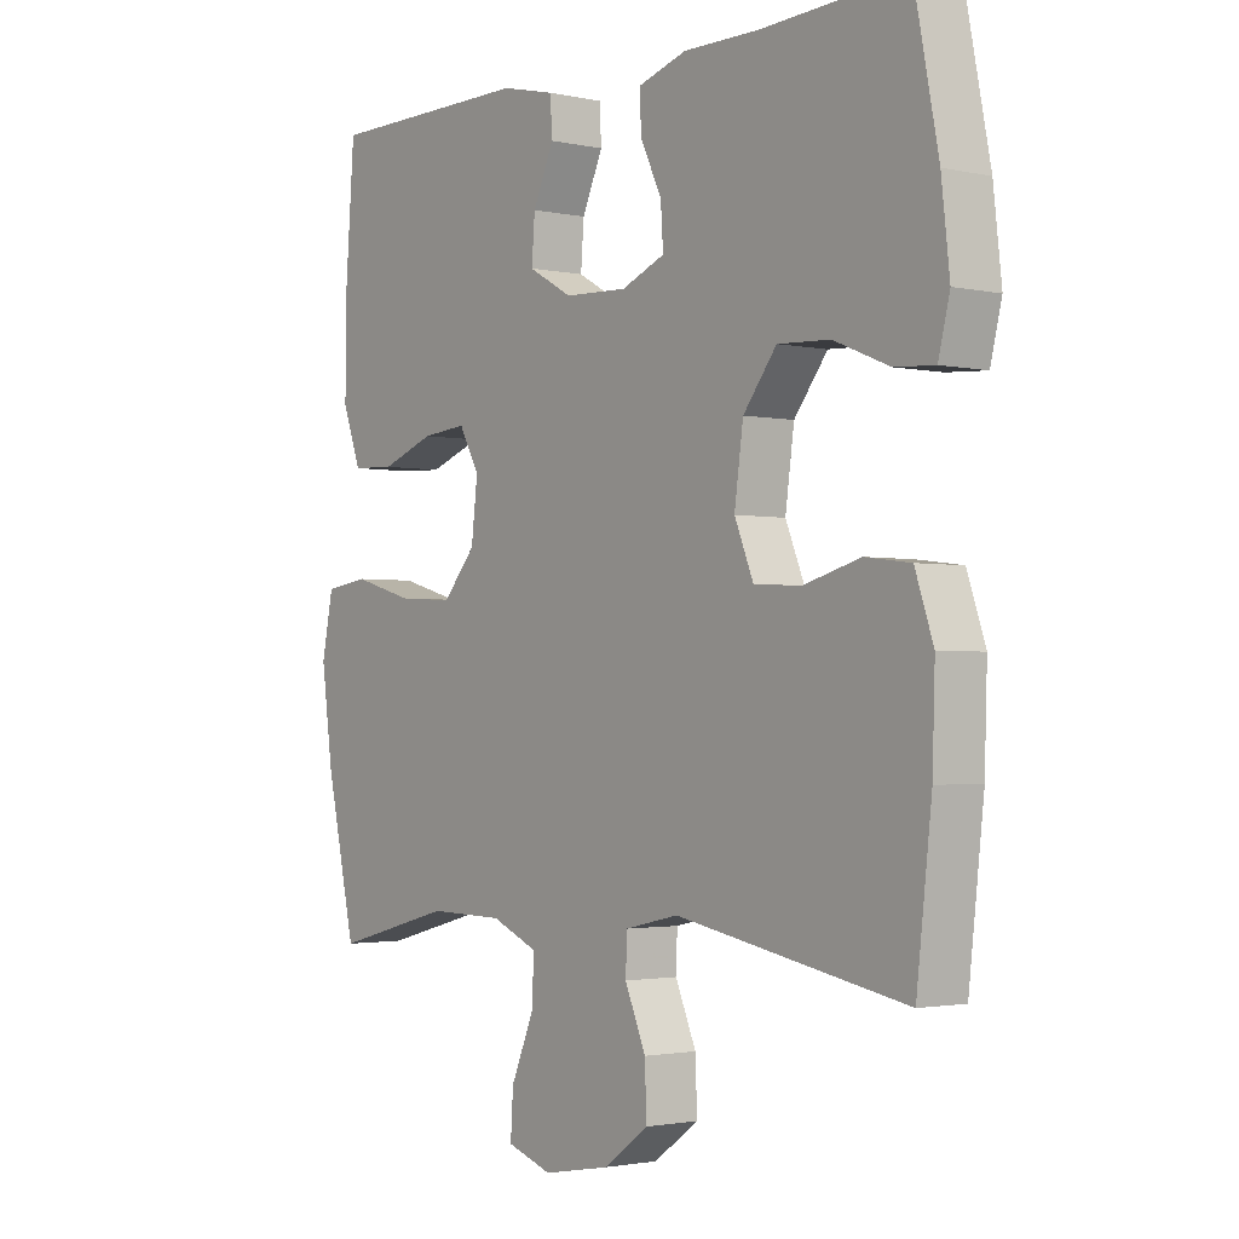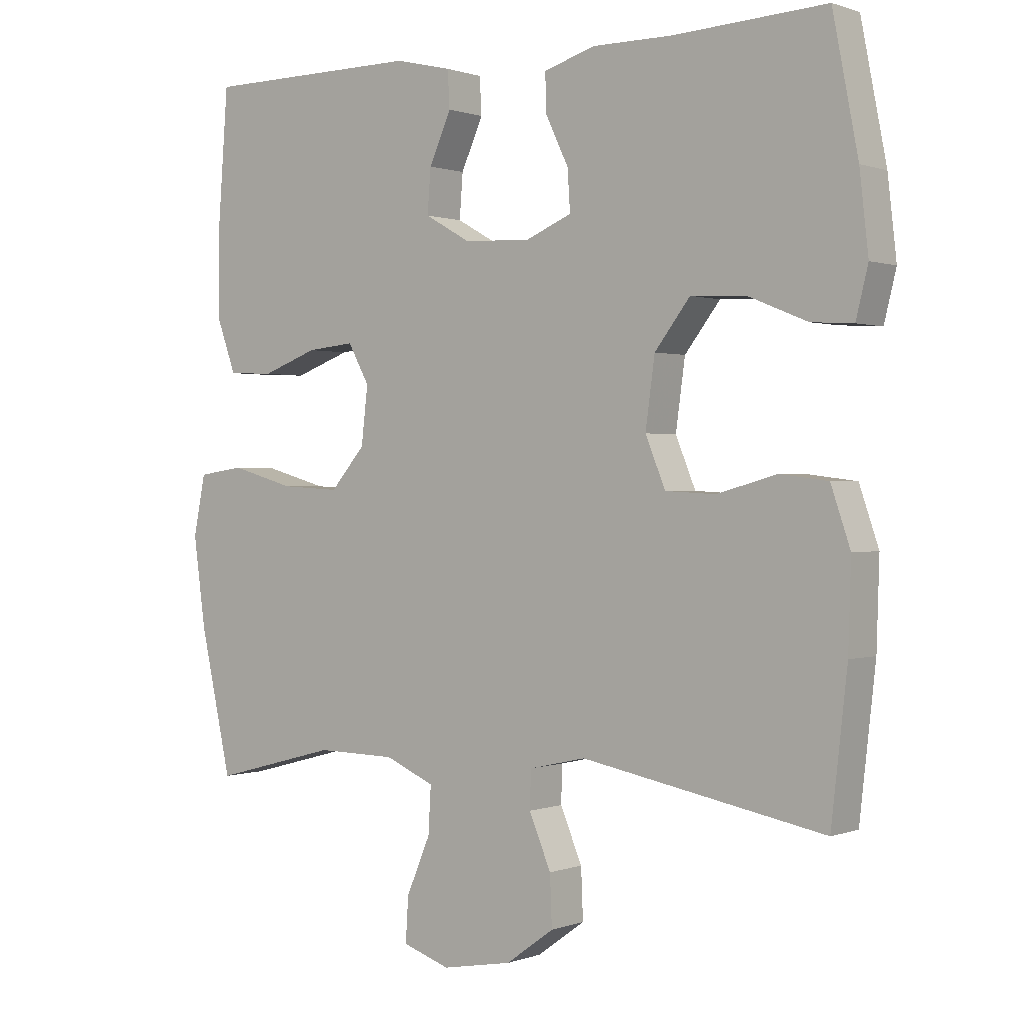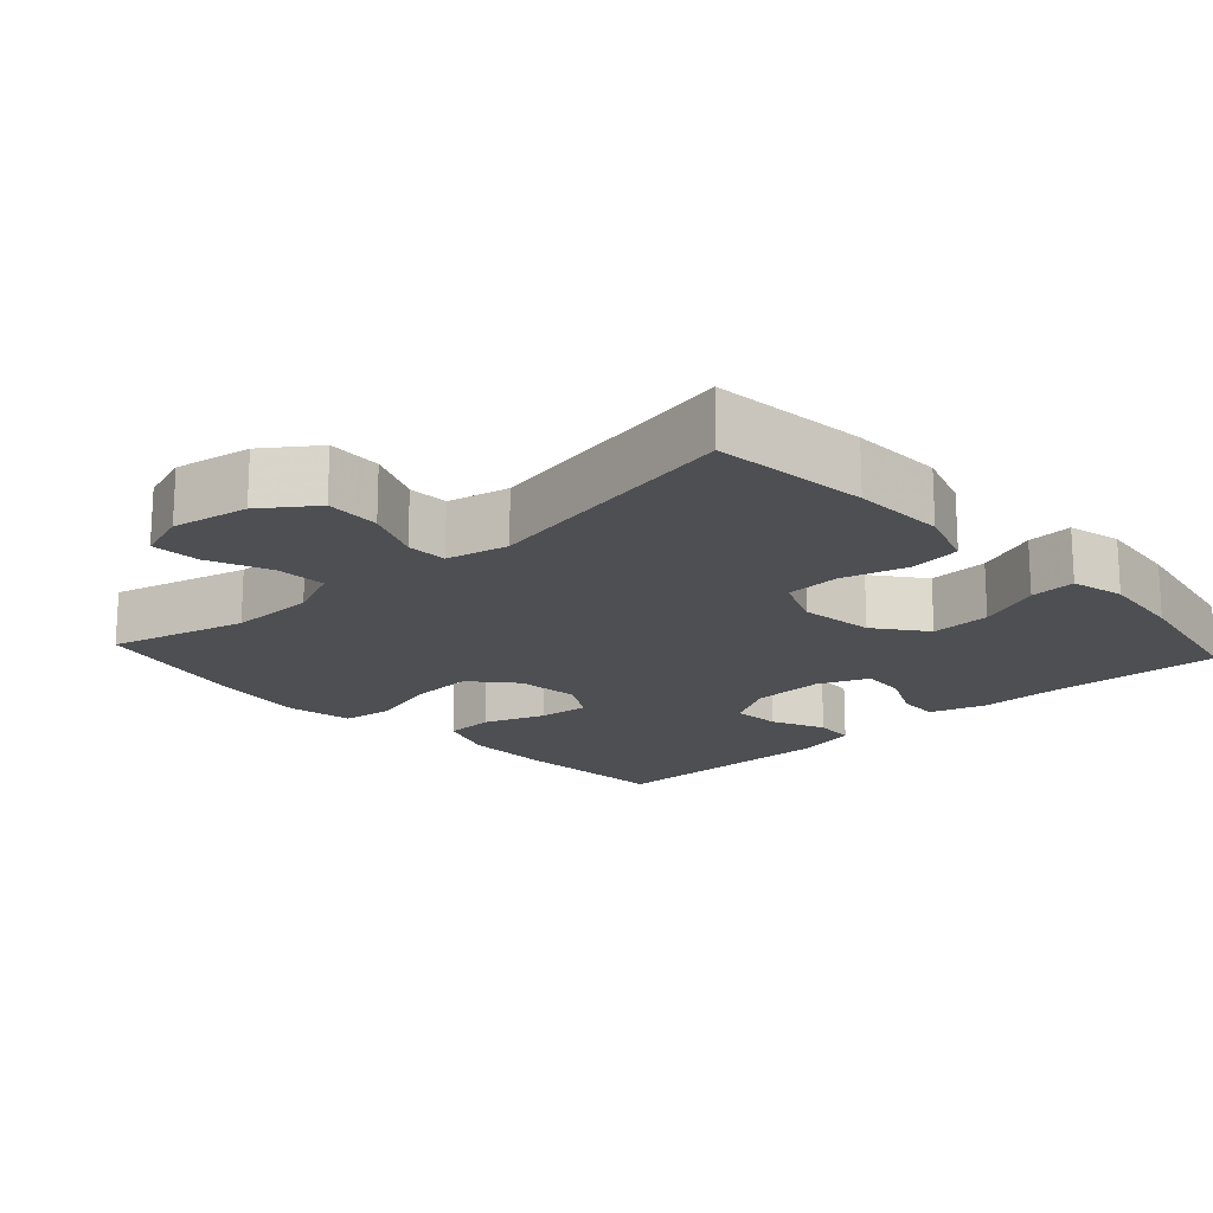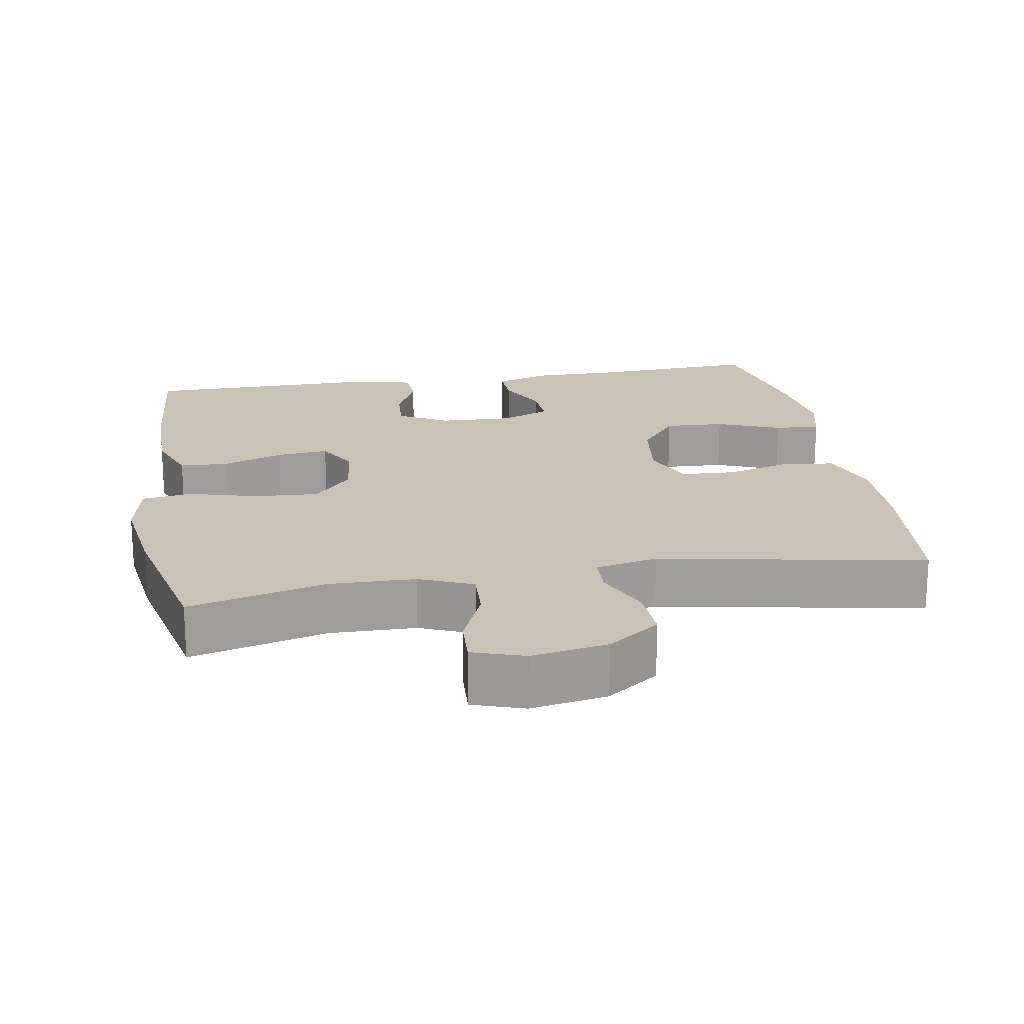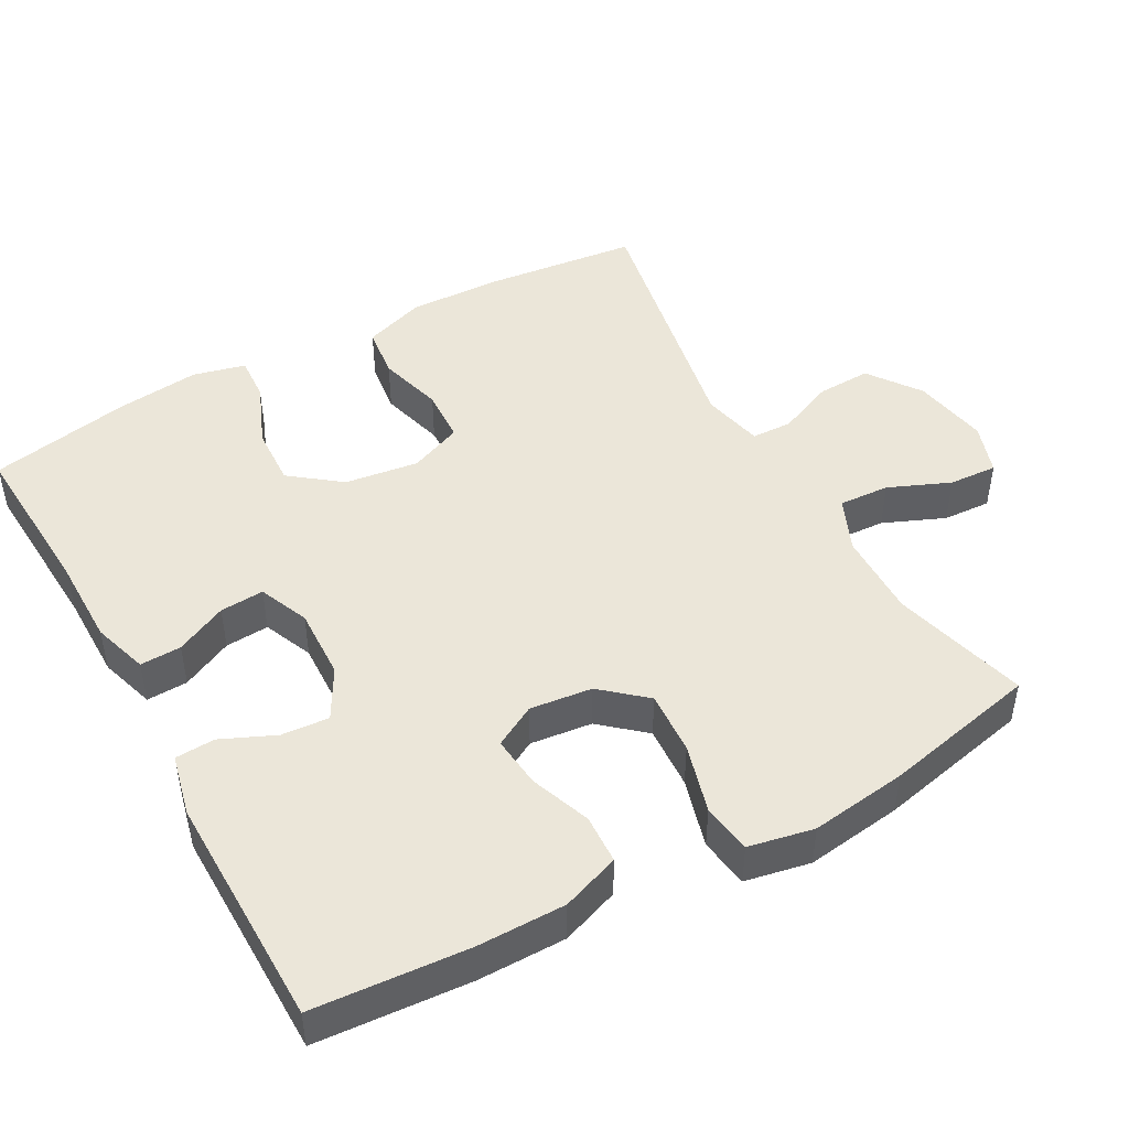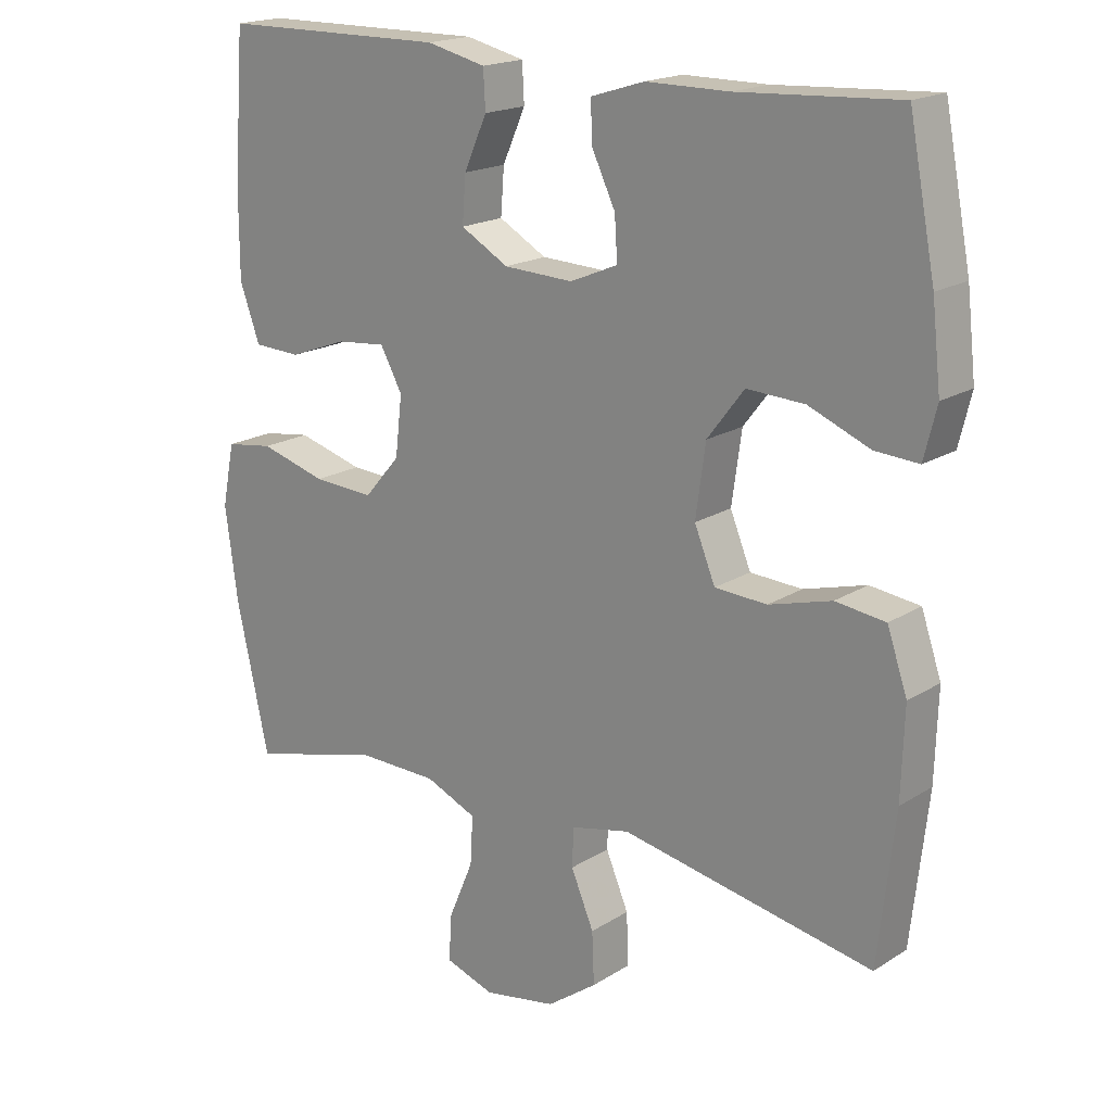
<metadata>
{"format":"obj","ext":"obj","renderer":"f3d","projection":"perspective","resolution":1024,"background":"white","views":[{"elev":-1.9,"azim":-127.9,"up":"+Z"},{"elev":0.6,"azim":-142.8,"up":"+Z"},{"elev":-17.9,"azim":-137.4,"up":"+Y"},{"elev":19.5,"azim":170.3,"up":"+Y"},{"elev":46.8,"azim":61.0,"up":"+Y"},{"elev":18.5,"azim":-140.0,"up":"+Z"}]}
</metadata>
<code>
v 0.5 0.07 -0.5
v 0.312 0.07 -0.45
v 0.193 0.07 -0.452
v 0.119 0.07 -0.484
v 0.123 0.07 -0.554
v 0.159 0.07 -0.639
v 0.163 0.07 -0.706
v 0.092 0.07 -0.73
v -0.013 0.07 -0.711
v -0.085 0.07 -0.659
v -0.082 0.07 -0.584
v -0.049 0.07 -0.506
v -0.051 0.07 -0.45
v -0.136 0.07 -0.431
v -0.5 0.07 -0.5
v -0.524 0.07 -0.286
v -0.528 0.07 -0.158
v -0.499 0.07 -0.073
v -0.427 0.07 -0.064
v -0.337 0.07 -0.089
v -0.262 0.07 -0.085
v -0.232 0.07 -0.012
v -0.246 0.07 0.09
v -0.299 0.07 0.159
v -0.382 0.07 0.155
v -0.47 0.07 0.119
v -0.533 0.07 0.115
v -0.551 0.07 0.188
v -0.538 0.07 0.304
v -0.5 0.07 0.5
v -0.271 0.07 0.487
v -0.151 0.07 0.487
v -0.074 0.07 0.463
v -0.076 0.07 0.406
v -0.11 0.07 0.335
v -0.114 0.07 0.274
v -0.045 0.07 0.245
v 0.055 0.07 0.249
v 0.124 0.07 0.288
v 0.119 0.07 0.354
v 0.086 0.07 0.428
v 0.089 0.07 0.483
v 0.174 0.07 0.503
v 0.5 0.07 0.5
v 0.516 0.07 0.287
v 0.516 0.07 0.165
v 0.487 0.07 0.085
v 0.419 0.07 0.082
v 0.335 0.07 0.113
v 0.264 0.07 0.12
v 0.232 0.07 0.062
v 0.242 0.07 -0.024
v 0.294 0.07 -0.084
v 0.382 0.07 -0.079
v 0.478 0.07 -0.052
v 0.547 0.07 -0.062
v 0.565 0.07 -0.152
v 0.547 0.07 -0.286
v 0.5 0 -0.5
v 0.312 0 -0.45
v 0.193 0 -0.452
v 0.119 0 -0.484
v 0.123 0 -0.554
v 0.159 0 -0.639
v 0.163 0 -0.706
v 0.092 0 -0.73
v -0.013 0 -0.711
v -0.085 0 -0.659
v -0.082 0 -0.584
v -0.049 0 -0.506
v -0.051 0 -0.45
v -0.136 0 -0.431
v -0.5 0 -0.5
v -0.524 0 -0.286
v -0.528 0 -0.158
v -0.499 0 -0.073
v -0.427 0 -0.064
v -0.337 0 -0.089
v -0.262 0 -0.085
v -0.232 0 -0.012
v -0.246 0 0.09
v -0.299 0 0.159
v -0.382 0 0.155
v -0.47 0 0.119
v -0.533 0 0.115
v -0.551 0 0.188
v -0.538 0 0.304
v -0.5 0 0.5
v -0.271 0 0.487
v -0.151 0 0.487
v -0.074 0 0.463
v -0.076 0 0.406
v -0.11 0 0.335
v -0.114 0 0.274
v -0.045 0 0.245
v 0.055 0 0.249
v 0.124 0 0.288
v 0.119 0 0.354
v 0.086 0 0.428
v 0.089 0 0.483
v 0.174 0 0.503
v 0.5 0 0.5
v 0.516 0 0.287
v 0.516 0 0.165
v 0.487 0 0.085
v 0.419 0 0.082
v 0.335 0 0.113
v 0.264 0 0.12
v 0.232 0 0.062
v 0.242 0 -0.024
v 0.294 0 -0.084
v 0.382 0 -0.079
v 0.478 0 -0.052
v 0.547 0 -0.062
v 0.565 0 -0.152
v 0.547 0 -0.286
f 58 1 2
f 57 58 2
f 56 57 2
f 55 56 2
f 54 55 2
f 53 54 2 3
f 52 53 3 4
f 51 52 4
f 47 48 49
f 46 47 49
f 45 46 49
f 44 45 49
f 43 44 49
f 42 43 49
f 41 42 49
f 40 41 49
f 39 40 49 50
f 38 39 50 51
f 33 34 35
f 32 33 35
f 31 32 35
f 31 35 36
f 30 31 36
f 29 30 36
f 28 29 36
f 27 28 36
f 26 27 36
f 25 26 36
f 24 25 36 37
f 18 19 20
f 17 18 20
f 16 17 20
f 15 16 20
f 14 15 20
f 13 14 20 21
f 10 11 12
f 9 10 12
f 8 9 12
f 7 8 12
f 6 7 12
f 5 6 12
f 4 5 12 13
f 13 21 22
f 4 13 22
f 51 4 22
f 37 38 51
f 24 37 51
f 23 24 51
f 22 23 51
f 60 59 116
f 60 116 115
f 60 115 114
f 60 114 113
f 60 113 112
f 61 60 112 111
f 62 61 111 110
f 62 110 109
f 107 106 105
f 107 105 104
f 107 104 103
f 107 103 102
f 107 102 101
f 107 101 100
f 107 100 99
f 107 99 98
f 108 107 98 97
f 109 108 97 96
f 93 92 91
f 93 91 90
f 93 90 89
f 94 93 89
f 94 89 88
f 94 88 87
f 94 87 86
f 94 86 85
f 94 85 84
f 94 84 83
f 95 94 83 82
f 78 77 76
f 78 76 75
f 78 75 74
f 78 74 73
f 78 73 72
f 79 78 72 71
f 70 69 68
f 70 68 67
f 70 67 66
f 70 66 65
f 70 65 64
f 70 64 63
f 71 70 63 62
f 80 79 71
f 80 71 62
f 80 62 109
f 109 96 95
f 109 95 82
f 109 82 81
f 109 81 80
f 1 59 60 2
f 2 60 61 3
f 3 61 62 4
f 4 62 63 5
f 5 63 64 6
f 6 64 65 7
f 7 65 66 8
f 8 66 67 9
f 9 67 68 10
f 10 68 69 11
f 11 69 70 12
f 12 70 71 13
f 13 71 72 14
f 14 72 73 15
f 15 73 74 16
f 16 74 75 17
f 17 75 76 18
f 18 76 77 19
f 19 77 78 20
f 20 78 79 21
f 21 79 80 22
f 22 80 81 23
f 23 81 82 24
f 24 82 83 25
f 25 83 84 26
f 26 84 85 27
f 27 85 86 28
f 28 86 87 29
f 29 87 88 30
f 30 88 89 31
f 31 89 90 32
f 32 90 91 33
f 33 91 92 34
f 34 92 93 35
f 35 93 94 36
f 36 94 95 37
f 37 95 96 38
f 38 96 97 39
f 39 97 98 40
f 40 98 99 41
f 41 99 100 42
f 42 100 101 43
f 43 101 102 44
f 44 102 103 45
f 45 103 104 46
f 46 104 105 47
f 47 105 106 48
f 48 106 107 49
f 49 107 108 50
f 50 108 109 51
f 51 109 110 52
f 52 110 111 53
f 53 111 112 54
f 54 112 113 55
f 55 113 114 56
f 56 114 115 57
f 57 115 116 58
f 58 116 59 1

</code>
